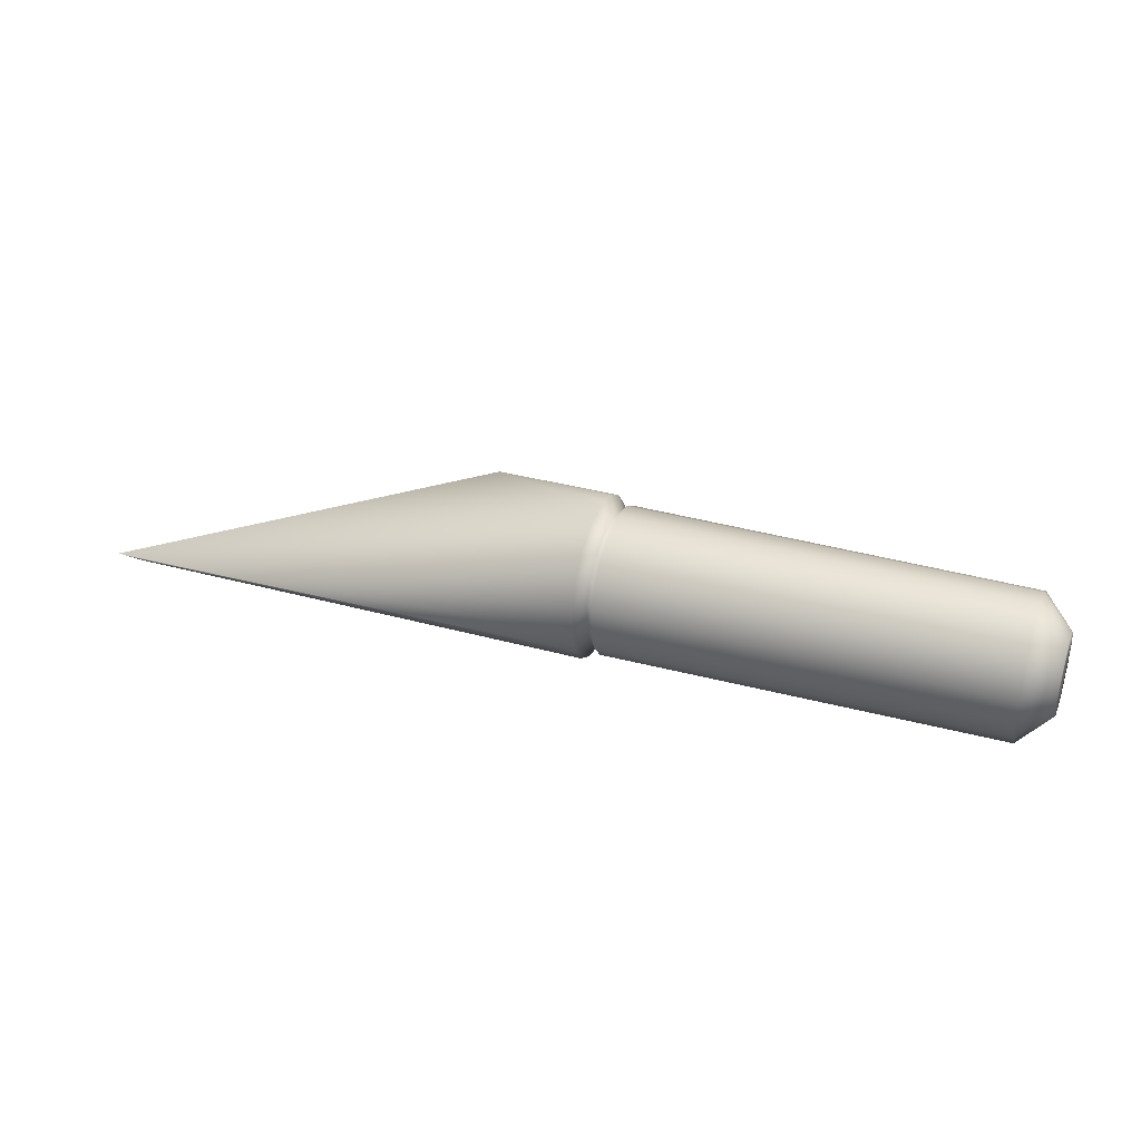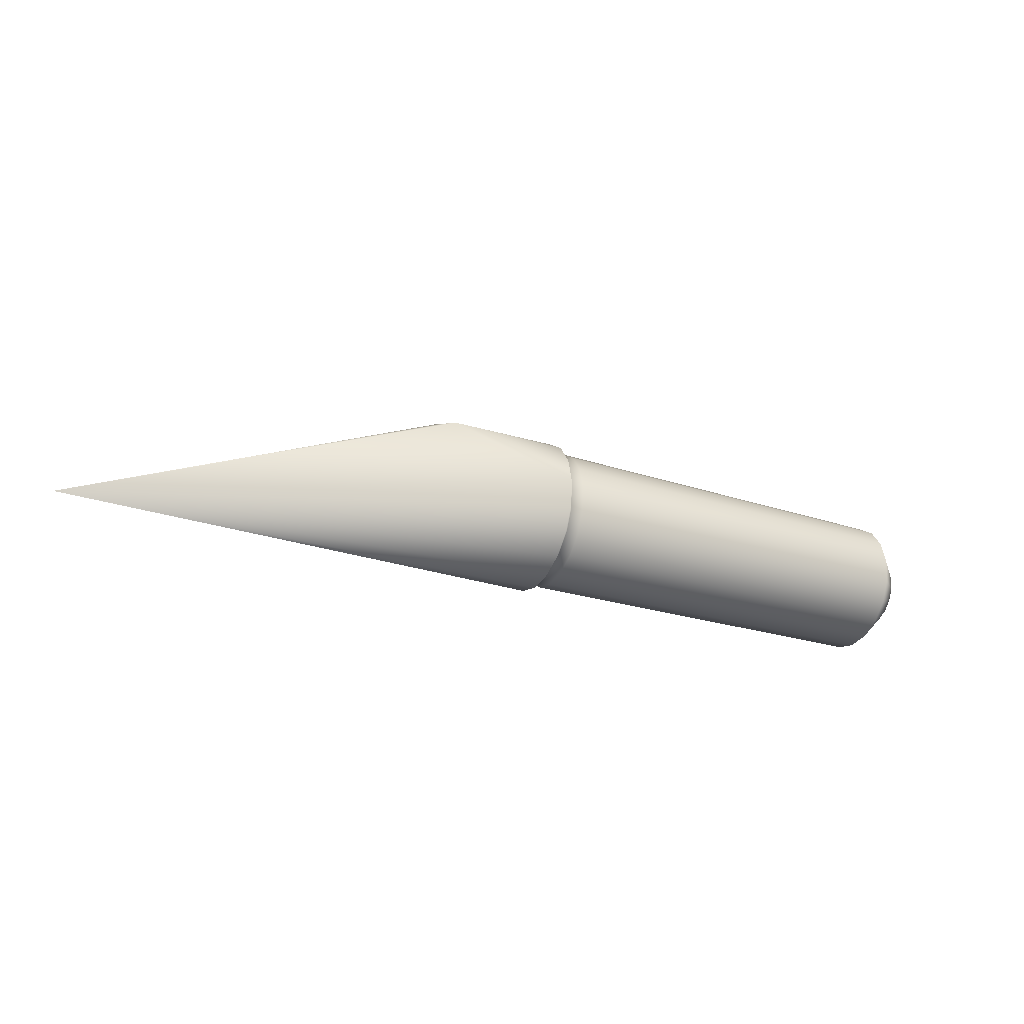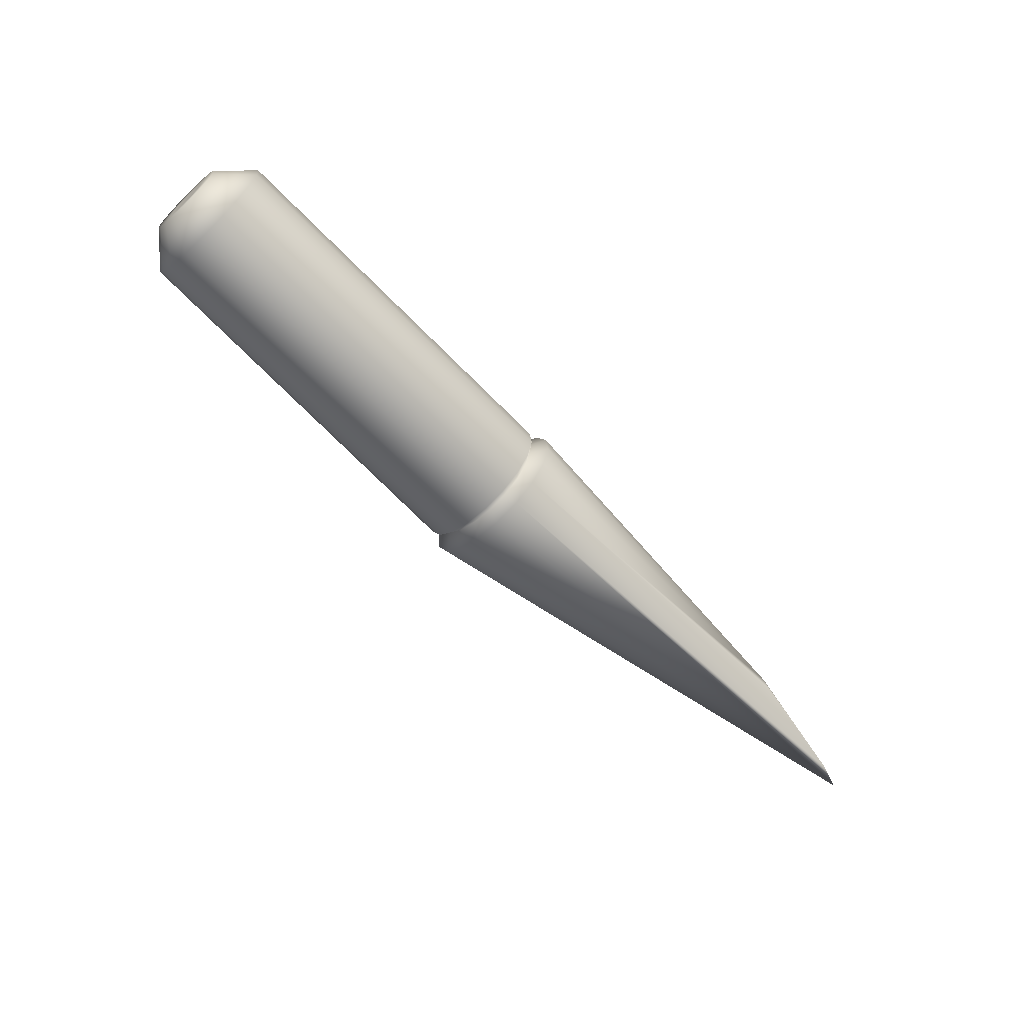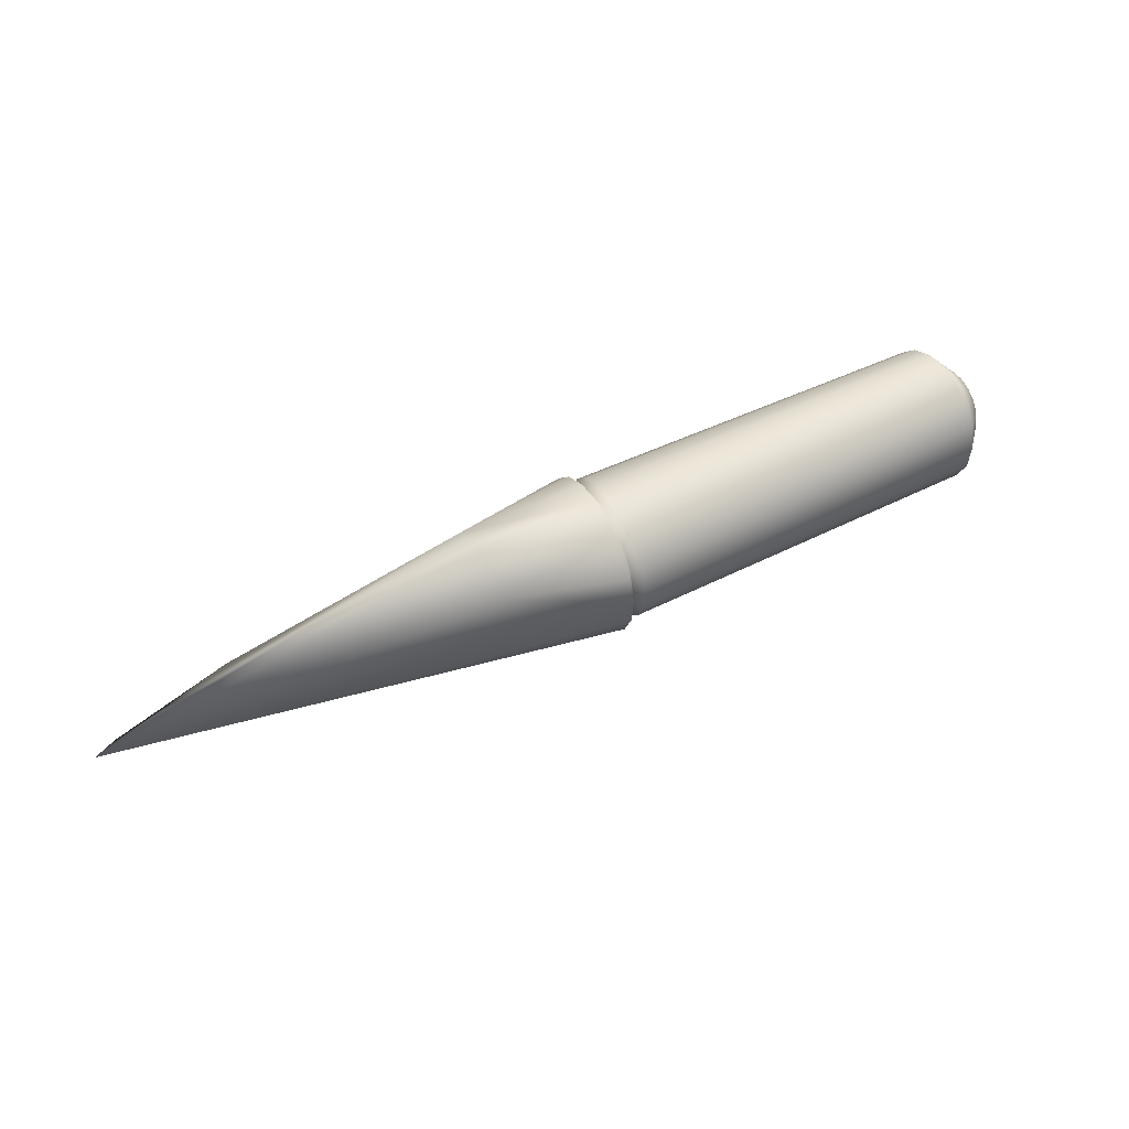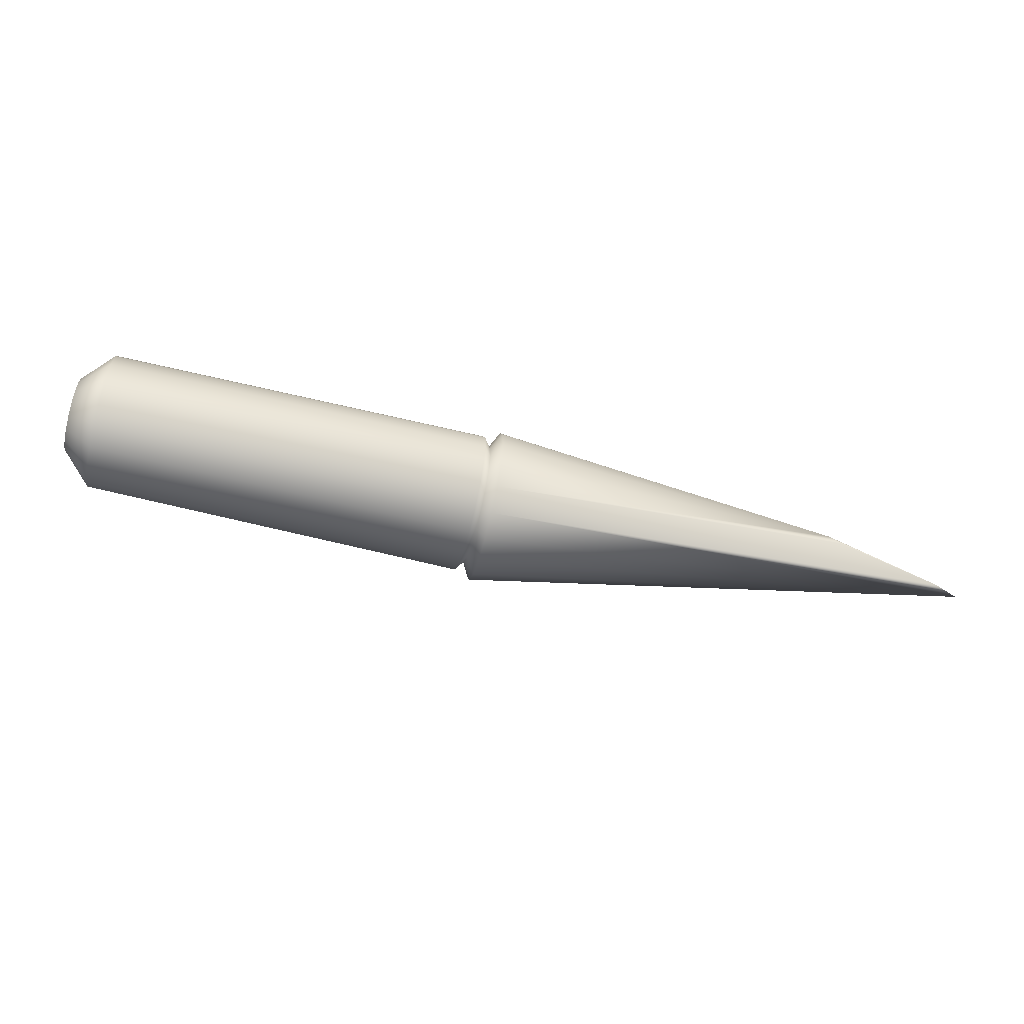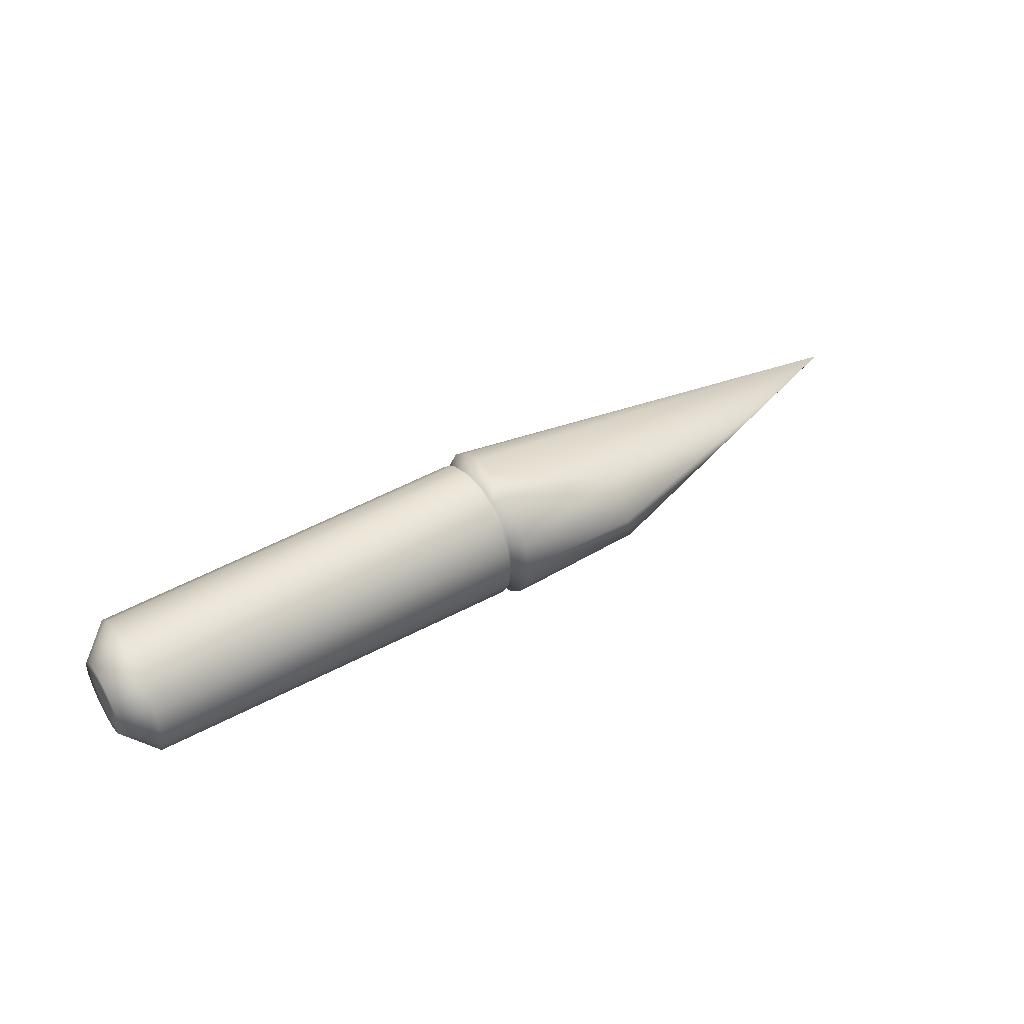
<metadata>
{"format":"obj","ext":"obj","renderer":"f3d","projection":"perspective","resolution":1024,"background":"white","views":[{"elev":38.9,"azim":-159.6,"up":"+Y"},{"elev":-27.8,"azim":152.5,"up":"+Z"},{"elev":-64.0,"azim":-48.4,"up":"+Z"},{"elev":47.1,"azim":149.1,"up":"+Z"},{"elev":-59.9,"azim":-15.9,"up":"+Z"},{"elev":49.6,"azim":-31.9,"up":"+Y"}]}
</metadata>
<code>
v -0.5189 -0.1729 -0.1448
v -0.6841 -0.1649 -0.1076
v -0.6256 -0.1097 -0.1034
v -0.6843 -0.1717 -0.132
v -0.4629 -0.1671 -0.1556
v -0.4521 -0.1643 -0.1577
v -0.5129 -0.1718 -0.1466
v -0.6224 -0.1455 -0.09334
v -0.6252 -0.1326 -0.09236
v -0.8864 -0.1379 -0.1265
v -0.8862 -0.1294 -0.1289
v -0.8864 -0.1382 -0.1296
v -0.8863 -0.1366 -0.1237
v -0.8863 -0.1344 -0.1216
v -0.8862 -0.1316 -0.1203
v -0.8861 -0.1285 -0.1201
v -0.886 -0.1255 -0.1209
v -0.886 -0.123 -0.1227
v -0.8859 -0.1213 -0.1252
v -0.8859 -0.1205 -0.1282
v -0.8859 -0.1208 -0.1313
v -0.886 -0.1221 -0.1341
v -0.886 -0.1244 -0.1362
v -0.8861 -0.1272 -0.1375
v -0.8862 -0.1302 -0.1377
v -0.8863 -0.1332 -0.1369
v -0.8863 -0.1357 -0.1351
v -0.8864 -0.1375 -0.1326
v -0.8866 -0.1465 -0.1241
v -0.8866 -0.1471 -0.1302
v -0.8865 -0.1438 -0.1185
v -0.8864 -0.1394 -0.1142
v -0.8863 -0.1338 -0.1117
v -0.8861 -0.1276 -0.1112
v -0.8859 -0.1217 -0.1129
v -0.8858 -0.1167 -0.1165
v -0.8857 -0.1132 -0.1216
v -0.8857 -0.1116 -0.1276
v -0.8857 -0.1123 -0.1337
v -0.8858 -0.1149 -0.1393
v -0.8859 -0.1193 -0.1436
v -0.8861 -0.125 -0.1461
v -0.8862 -0.1311 -0.1466
v -0.8864 -0.1371 -0.1449
v -0.8865 -0.1421 -0.1413
v -0.8866 -0.1456 -0.1362
v -0.873 -0.1609 -0.1202
v -0.8731 -0.162 -0.1314
v -0.8729 -0.156 -0.1101
v -0.8726 -0.148 -0.1022
v -0.8724 -0.1377 -0.09758
v -0.8721 -0.1265 -0.09673
v -0.8718 -0.1157 -0.09977
v -0.8716 -0.1066 -0.1063
v -0.8714 -0.1003 -0.1156
v -0.8713 -0.09749 -0.1265
v -0.8714 -0.0986 -0.1377
v -0.8715 -0.1035 -0.1478
v -0.8718 -0.1115 -0.1556
v -0.872 -0.1217 -0.1603
v -0.8723 -0.1329 -0.1611
v -0.8726 -0.1437 -0.1581
v -0.8728 -0.1529 -0.1515
v -0.873 -0.1592 -0.1423
v -0.6921 -0.167 -0.1201
v -0.6921 -0.1682 -0.1318
v -0.6919 -0.1619 -0.1095
v -0.6917 -0.1535 -0.1013
v -0.6914 -0.1429 -0.0965
v -0.6911 -0.1312 -0.09562
v -0.6908 -0.1199 -0.09878
v -0.6906 -0.1104 -0.1056
v -0.6904 -0.1037 -0.1153
v -0.6903 -0.1008 -0.1267
v -0.6904 -0.102 -0.1383
v -0.6905 -0.1071 -0.1489
v -0.6908 -0.1155 -0.1571
v -0.6911 -0.1261 -0.1619
v -0.6914 -0.1378 -0.1628
v -0.6917 -0.1491 -0.1597
v -0.6919 -0.1586 -0.1528
v -0.6921 -0.1653 -0.1431
v -0.6883 -0.1623 -0.1215
v -0.6884 -0.1633 -0.1314
v -0.6882 -0.158 -0.1124
v -0.688 -0.1508 -0.1054
v -0.6878 -0.1417 -0.1013
v -0.6875 -0.1318 -0.1006
v -0.6872 -0.1221 -0.1033
v -0.687 -0.114 -0.1091
v -0.6869 -0.1084 -0.1174
v -0.6869 -0.1059 -0.127
v -0.6869 -0.1069 -0.137
v -0.687 -0.1112 -0.146
v -0.6872 -0.1184 -0.153
v -0.6875 -0.1275 -0.1571
v -0.6877 -0.1374 -0.1579
v -0.688 -0.1471 -0.1552
v -0.6882 -0.1552 -0.1493
v -0.6883 -0.1608 -0.1411
v -0.6842 -0.1705 -0.1192
v -0.6838 -0.1557 -0.09856
v -0.6835 -0.1439 -0.09324
v -0.6831 -0.131 -0.09227
v -0.6828 -0.1186 -0.09575
v -0.6826 -0.1082 -0.1033
v -0.6824 -0.1009 -0.1139
v -0.6823 -0.09768 -0.1264
v -0.6824 -0.09896 -0.1393
v -0.6825 -0.1045 -0.1509
v -0.6828 -0.1138 -0.1599
v -0.6831 -0.1255 -0.1652
v -0.6835 -0.1384 -0.1662
v -0.6838 -0.1508 -0.1627
v -0.684 -0.1613 -0.1552
v -0.6842 -0.1685 -0.1445
f 6 1 5
f 6 8 1
f 6 9 8
f 6 3 9
f 6 108 3
f 6 109 108
f 6 110 109
f 6 111 110
f 6 112 111
f 6 113 112
f 6 114 113
f 108 107 3
f 8 2 1
f 8 102 2
f 2 101 1
f 101 4 1
f 4 116 1
f 3 105 9
f 3 106 105
f 8 103 102
f 1 7 5
f 7 115 5
f 116 115 1
f 7 1 115
f 115 114 5
f 6 5 114
f 106 3 107
f 9 105 104
f 8 104 103
f 104 8 9
f 100 4 84
f 100 116 4
f 99 116 100
f 99 115 116
f 98 115 99
f 98 114 115
f 97 114 98
f 97 113 114
f 96 113 97
f 96 112 113
f 95 112 96
f 95 111 112
f 94 111 95
f 94 110 111
f 93 110 94
f 93 109 110
f 92 109 93
f 92 108 109
f 91 108 92
f 91 107 108
f 90 107 91
f 90 106 107
f 89 106 90
f 89 105 106
f 88 105 89
f 88 104 105
f 87 104 88
f 87 103 104
f 86 103 87
f 86 102 103
f 85 102 86
f 85 2 102
f 83 2 85
f 83 101 2
f 84 101 83
f 84 4 101
f 82 84 66
f 82 100 84
f 81 100 82
f 81 99 100
f 80 99 81
f 80 98 99
f 79 98 80
f 79 97 98
f 78 97 79
f 78 96 97
f 77 96 78
f 77 95 96
f 76 95 77
f 76 94 95
f 75 94 76
f 75 93 94
f 74 93 75
f 74 92 93
f 73 92 74
f 73 91 92
f 72 91 73
f 72 90 91
f 71 90 72
f 71 89 90
f 70 89 71
f 70 88 89
f 69 88 70
f 69 87 88
f 68 87 69
f 68 86 87
f 67 86 68
f 67 85 86
f 65 85 67
f 65 83 85
f 66 83 65
f 66 84 83
f 64 66 48
f 64 82 66
f 63 82 64
f 63 81 82
f 62 81 63
f 62 80 81
f 61 80 62
f 61 79 80
f 60 79 61
f 60 78 79
f 59 78 60
f 59 77 78
f 58 77 59
f 58 76 77
f 57 76 58
f 57 75 76
f 56 75 57
f 56 74 75
f 55 74 56
f 55 73 74
f 54 73 55
f 54 72 73
f 53 72 54
f 53 71 72
f 52 71 53
f 52 70 71
f 51 70 52
f 51 69 70
f 50 69 51
f 50 68 69
f 49 68 50
f 49 67 68
f 47 67 49
f 47 65 67
f 48 65 47
f 48 66 65
f 46 48 30
f 46 64 48
f 45 64 46
f 45 63 64
f 44 63 45
f 44 62 63
f 43 62 44
f 43 61 62
f 42 61 43
f 42 60 61
f 41 60 42
f 41 59 60
f 40 59 41
f 40 58 59
f 39 58 40
f 39 57 58
f 38 57 39
f 38 56 57
f 37 56 38
f 37 55 56
f 36 55 37
f 36 54 55
f 35 54 36
f 35 53 54
f 34 53 35
f 34 52 53
f 33 52 34
f 33 51 52
f 32 51 33
f 32 50 51
f 31 50 32
f 31 49 50
f 29 49 31
f 29 47 49
f 30 47 29
f 30 48 47
f 28 30 12
f 28 46 30
f 27 46 28
f 27 45 46
f 26 45 27
f 26 44 45
f 25 44 26
f 25 43 44
f 24 43 25
f 24 42 43
f 23 42 24
f 23 41 42
f 22 41 23
f 22 40 41
f 21 40 22
f 21 39 40
f 20 39 21
f 20 38 39
f 19 38 20
f 19 37 38
f 18 37 19
f 18 36 37
f 17 36 18
f 17 35 36
f 16 35 17
f 16 34 35
f 15 34 16
f 15 33 34
f 14 33 15
f 14 32 33
f 13 32 14
f 13 31 32
f 10 31 13
f 10 29 31
f 12 29 10
f 12 30 29
f 11 28 12
f 11 27 28
f 11 26 27
f 11 25 26
f 11 24 25
f 11 23 24
f 11 22 23
f 11 21 22
f 11 20 21
f 11 19 20
f 11 18 19
f 11 17 18
f 11 16 17
f 11 15 16
f 11 14 15
f 11 13 14
f 11 10 13
f 11 12 10

</code>
